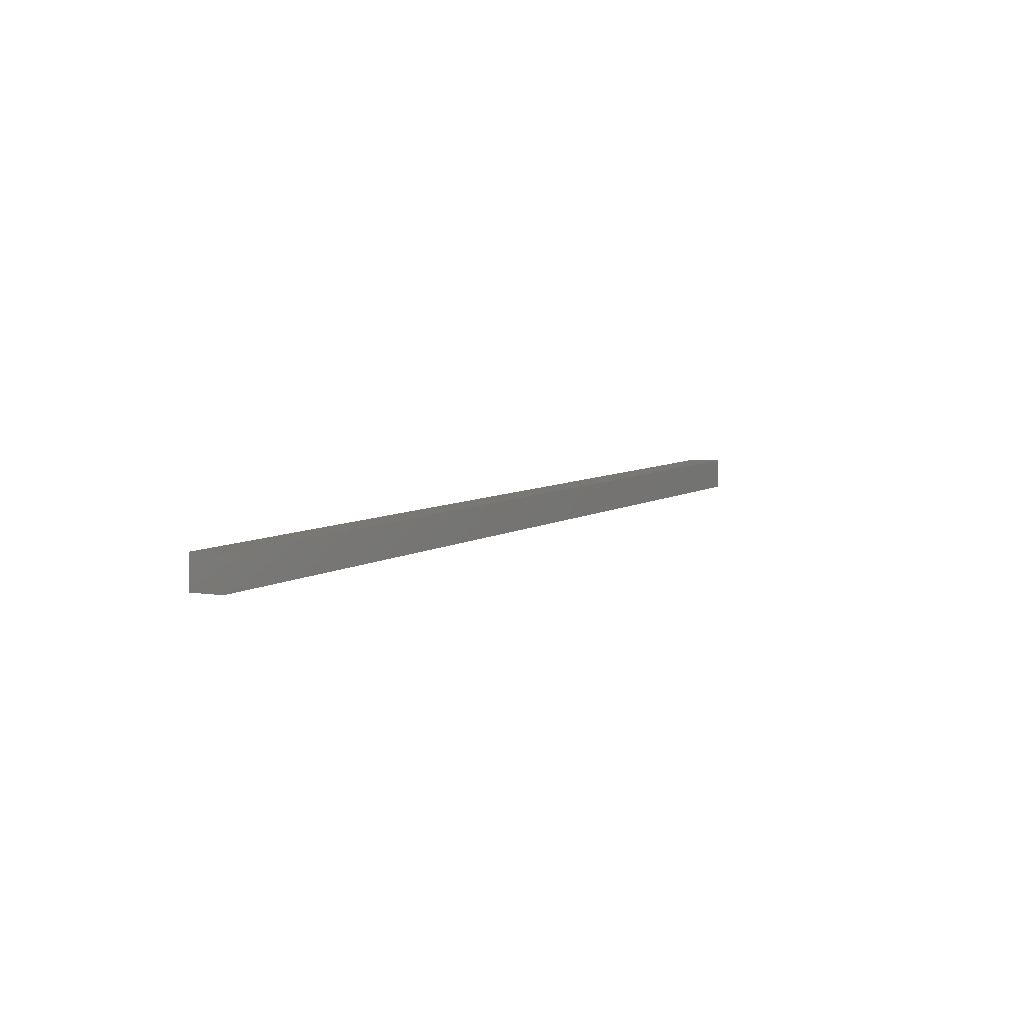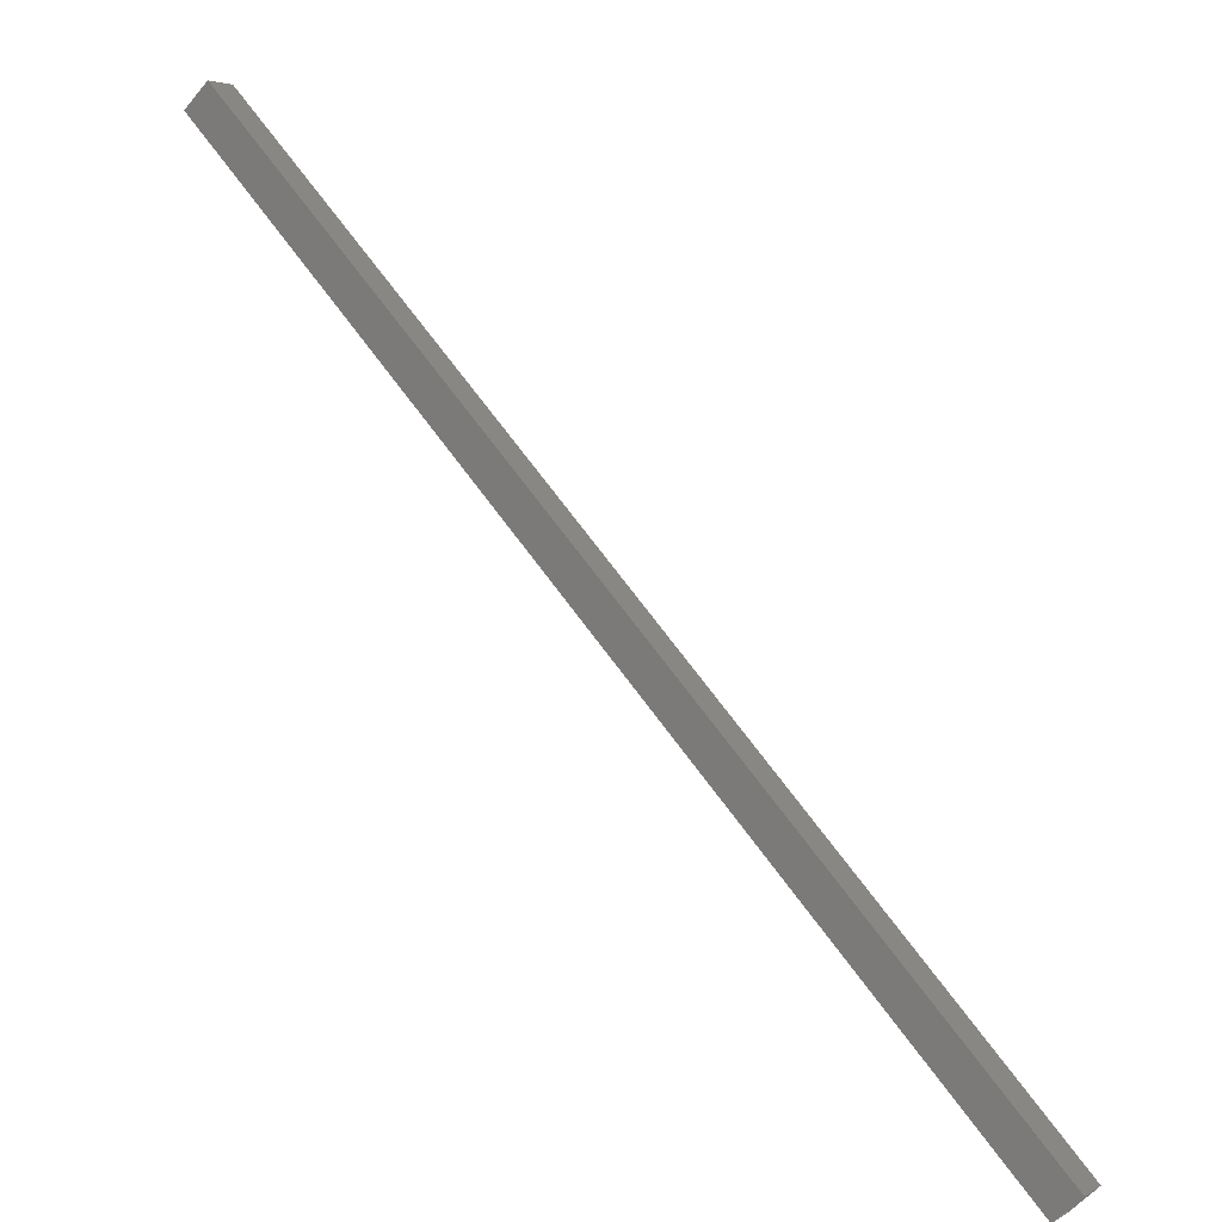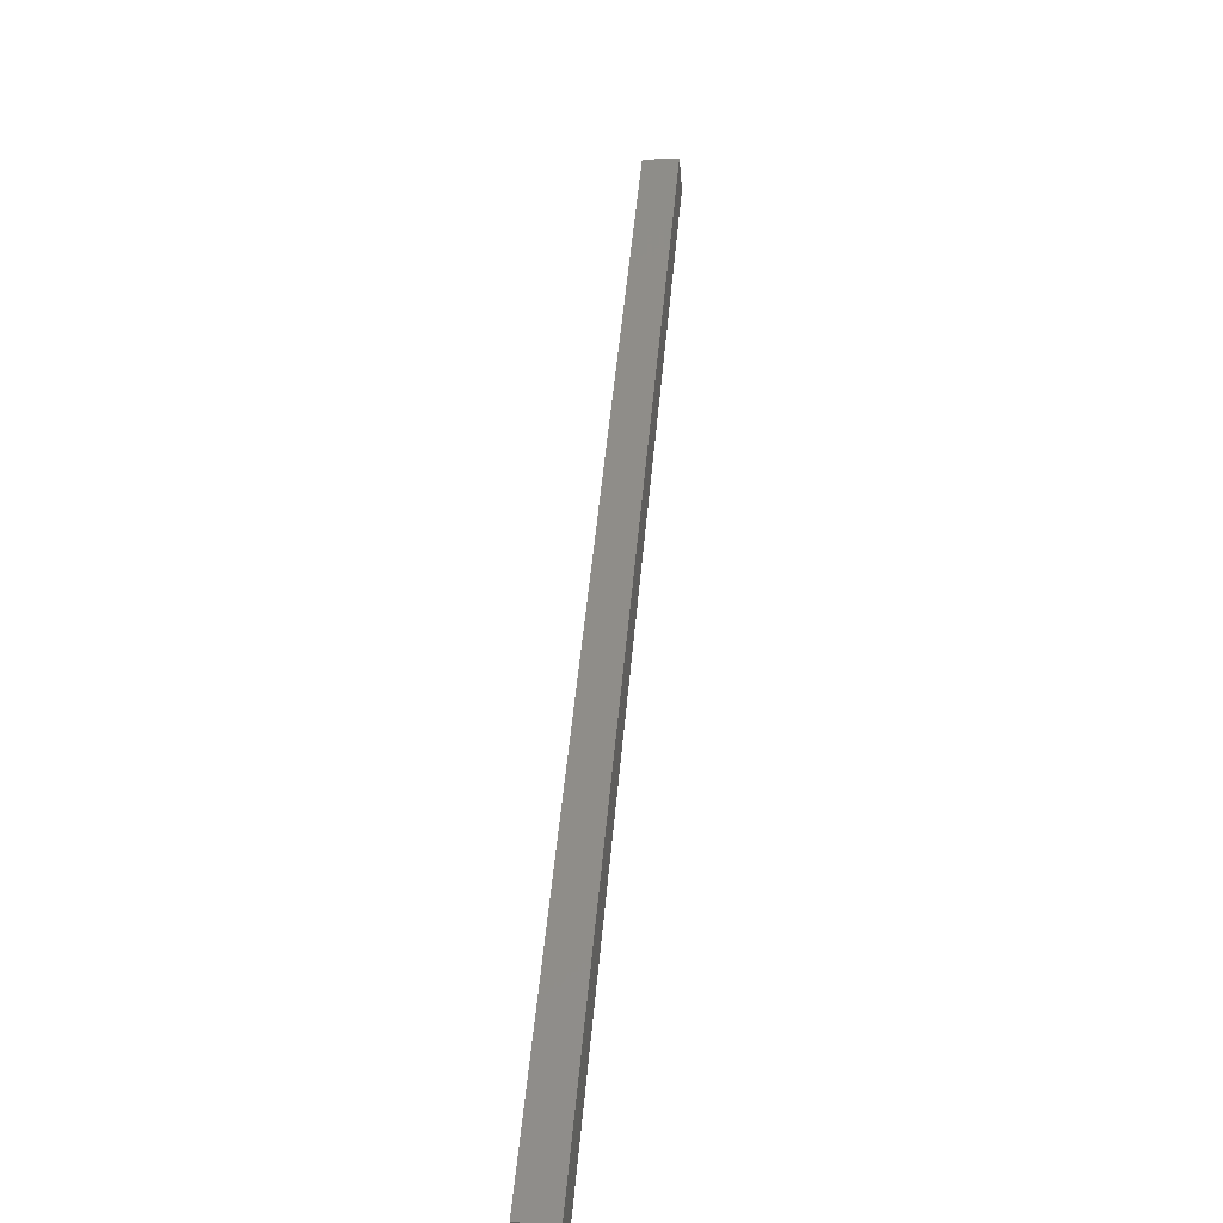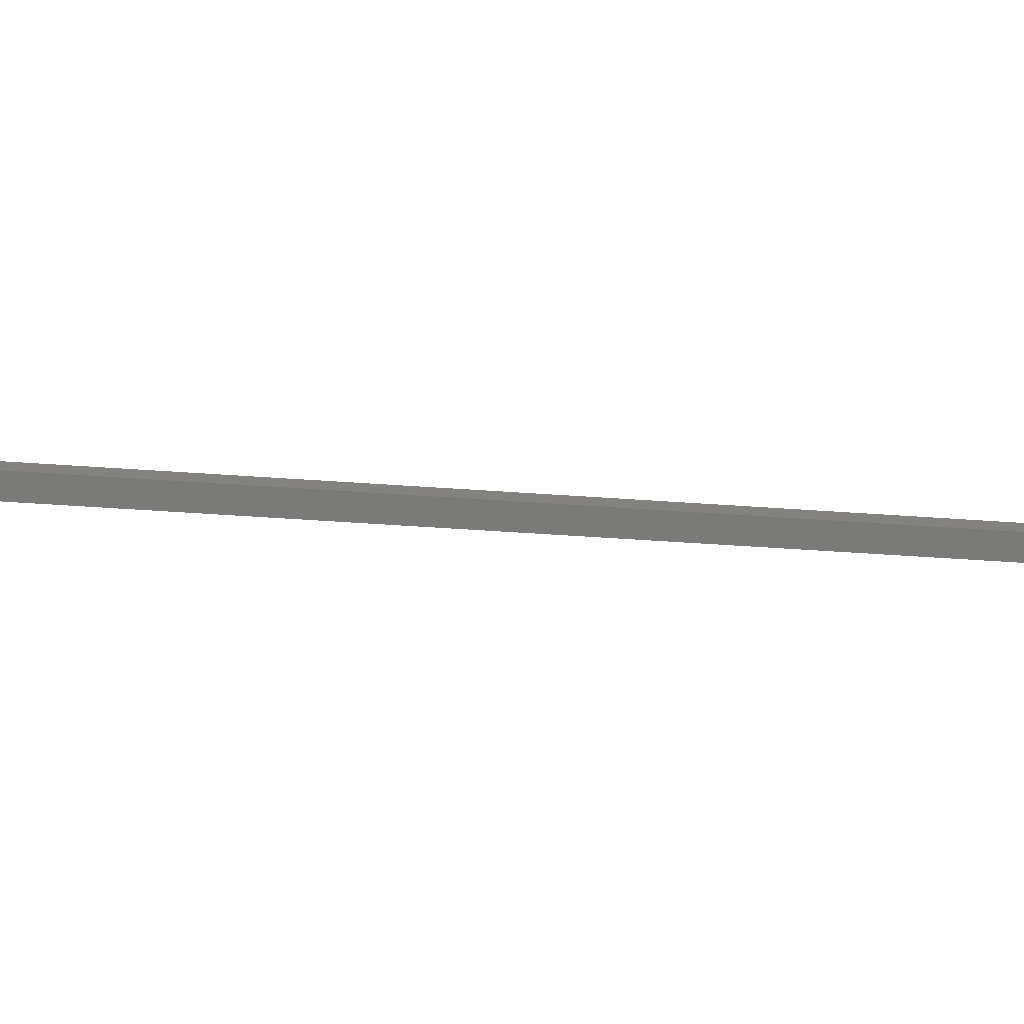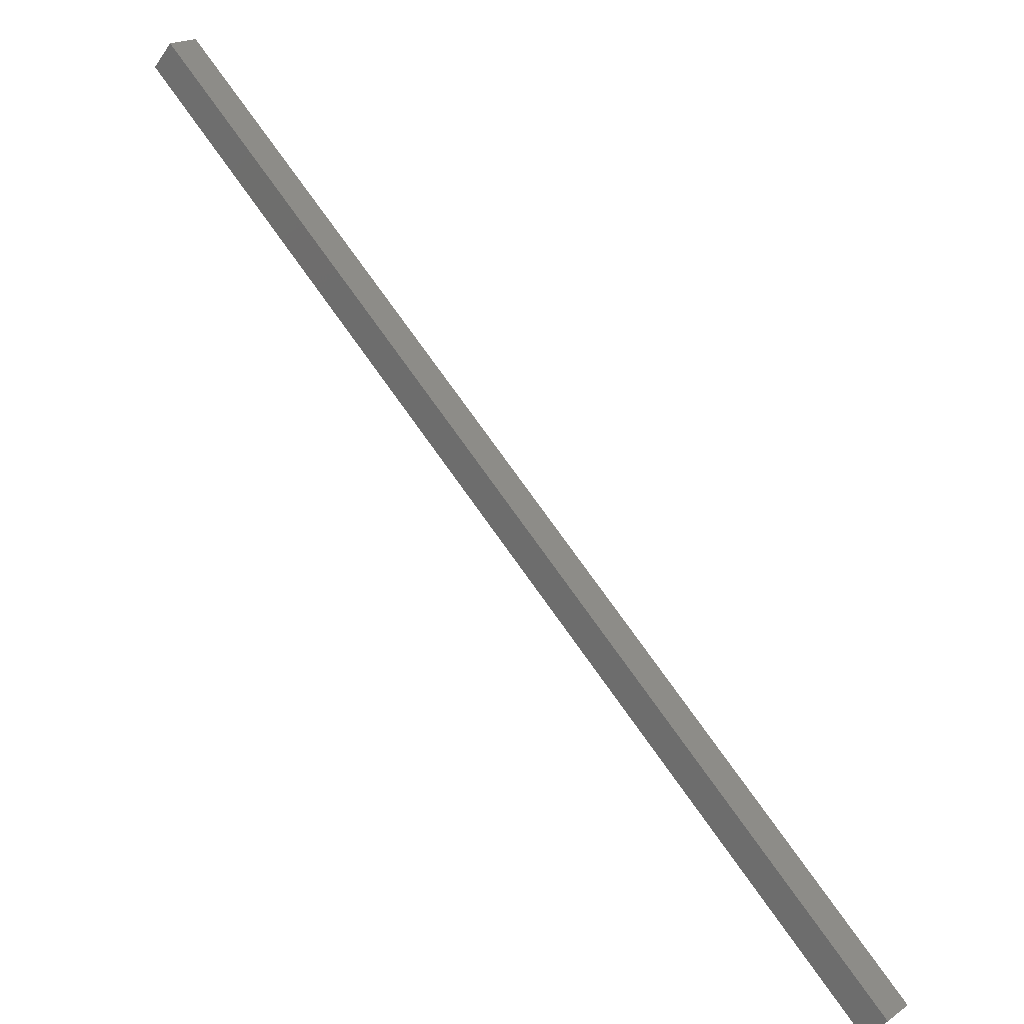
<metadata>
{"format":"stl","ext":"stl","renderer":"f3d","projection":"perspective","resolution":1024,"background":"white","views":[{"elev":5.7,"azim":-110.9,"up":"+Z"},{"elev":3.7,"azim":29.6,"up":"+Y"},{"elev":-2.5,"azim":96.9,"up":"+Y"},{"elev":-73.2,"azim":-50.8,"up":"+Z"},{"elev":-40.6,"azim":-31.6,"up":"+Y"}]}
</metadata>
<code>
# stl→obj: 8 verts, 8 faces
v -365 -15.93 306.9
v -364.3 -15.25 306.9
v -386.9 9.213 306.9
v -364.3 -15.25 305.9
v -386.9 9.213 305.9
v -387.7 8.533 305.9
v -387.7 8.533 306.9
v -365 -15.93 305.9
f 1 2 3
f 3 2 4
f 4 5 3
f 6 5 4
f 3 7 1
f 1 7 6
f 6 8 1
f 4 8 6

</code>
